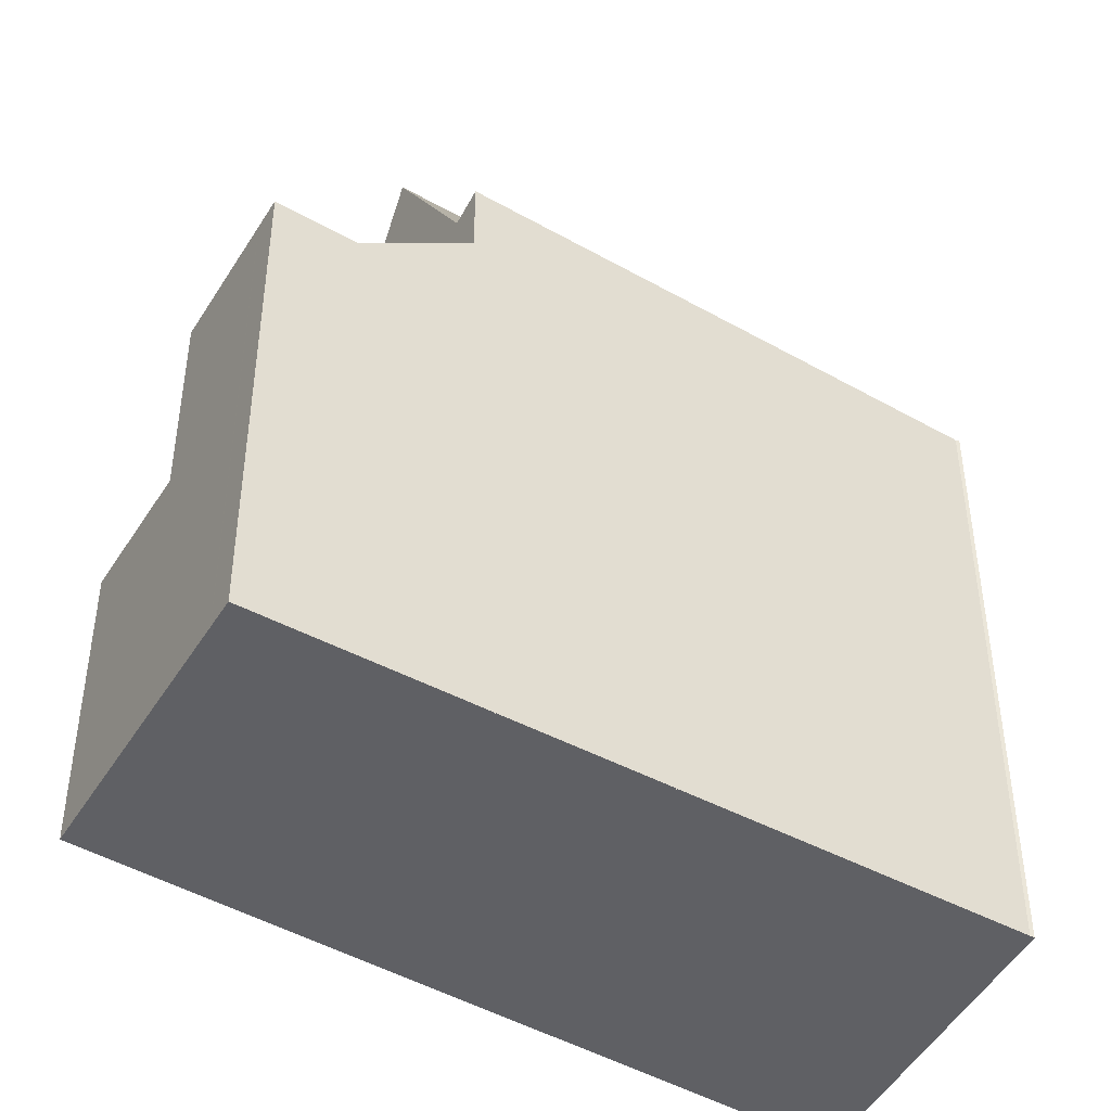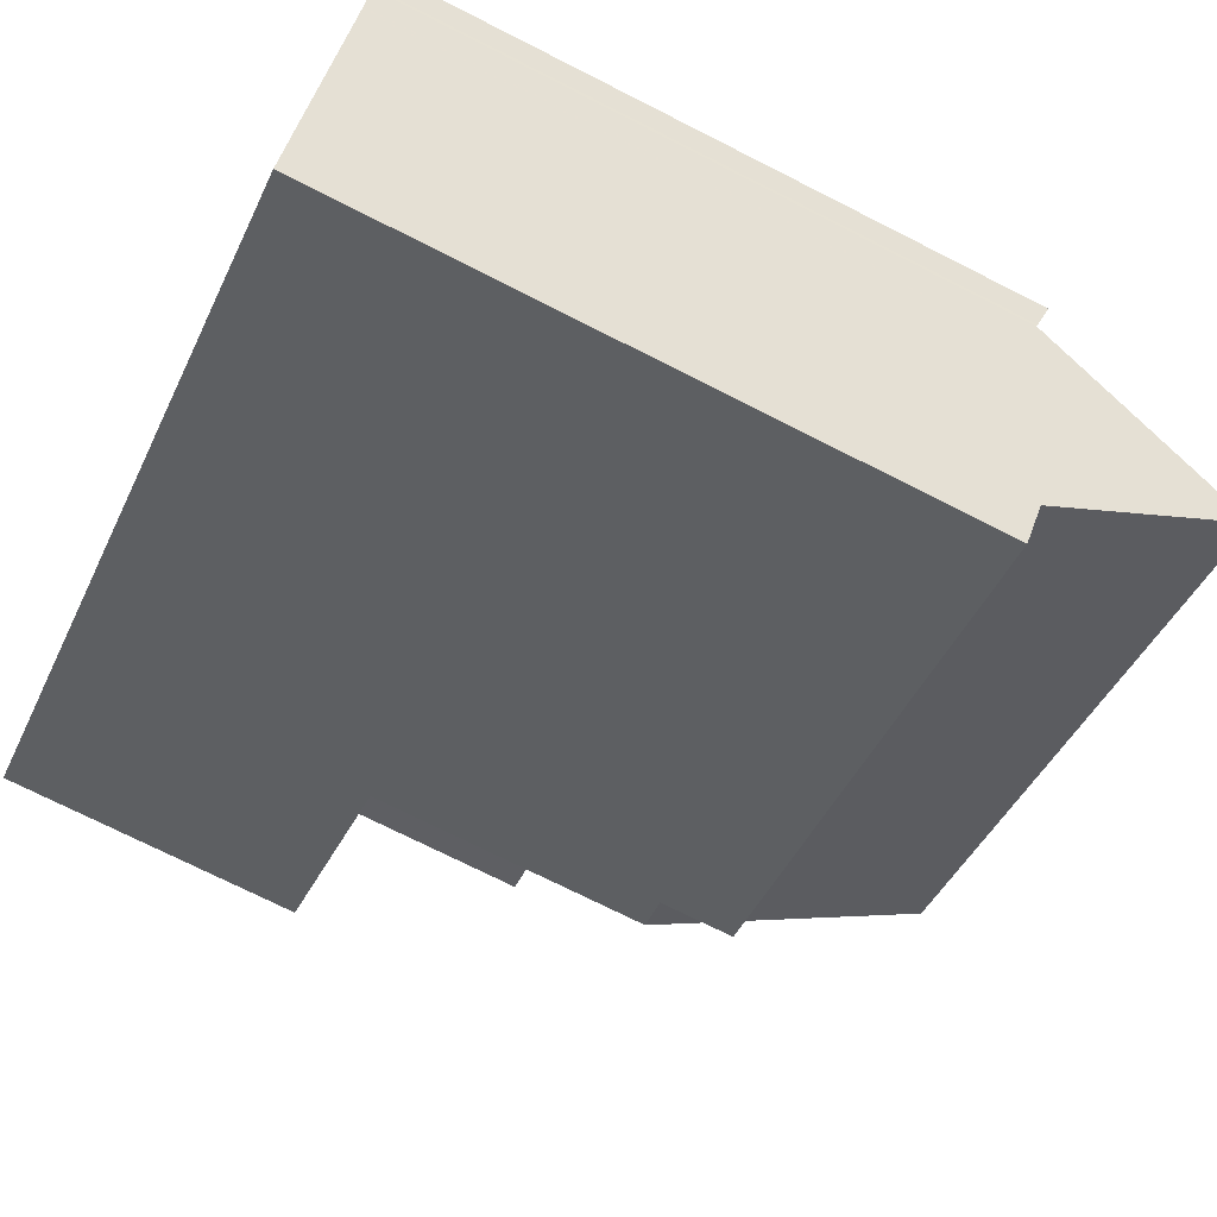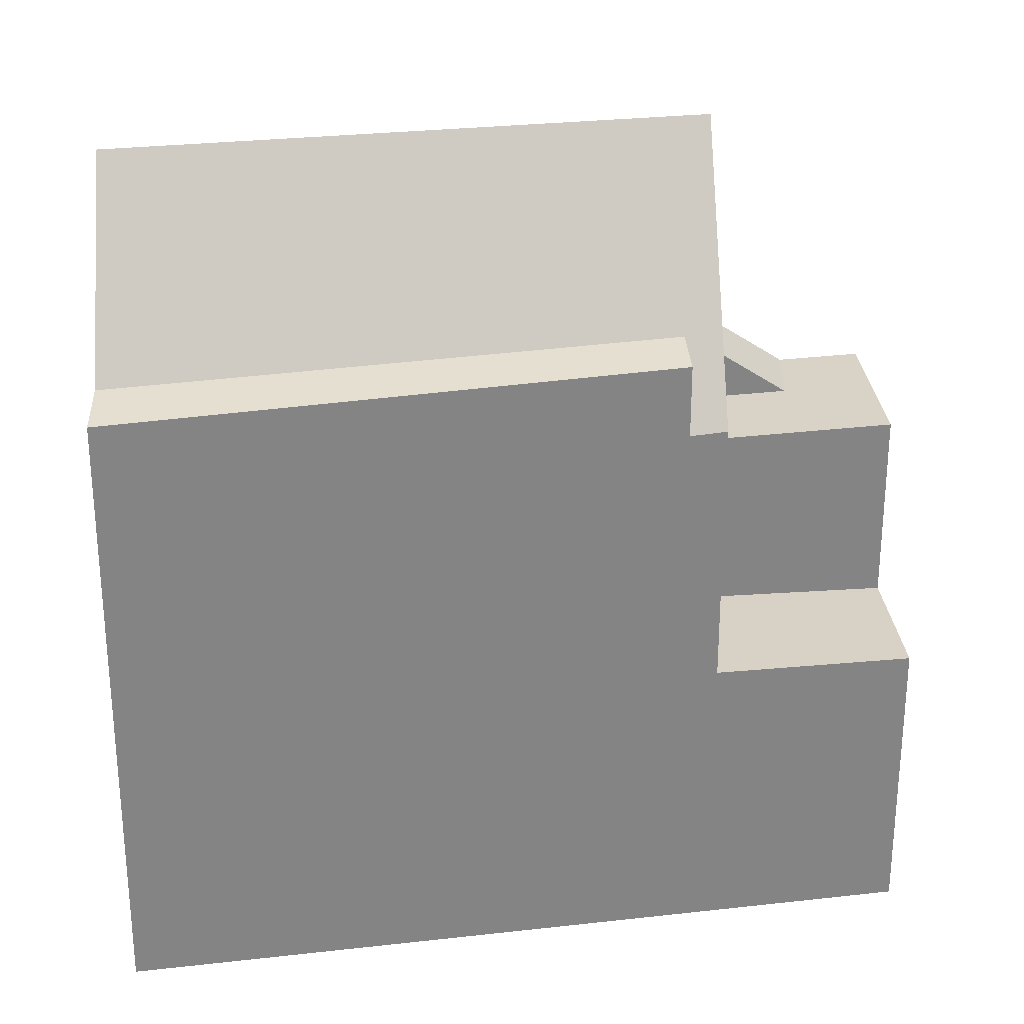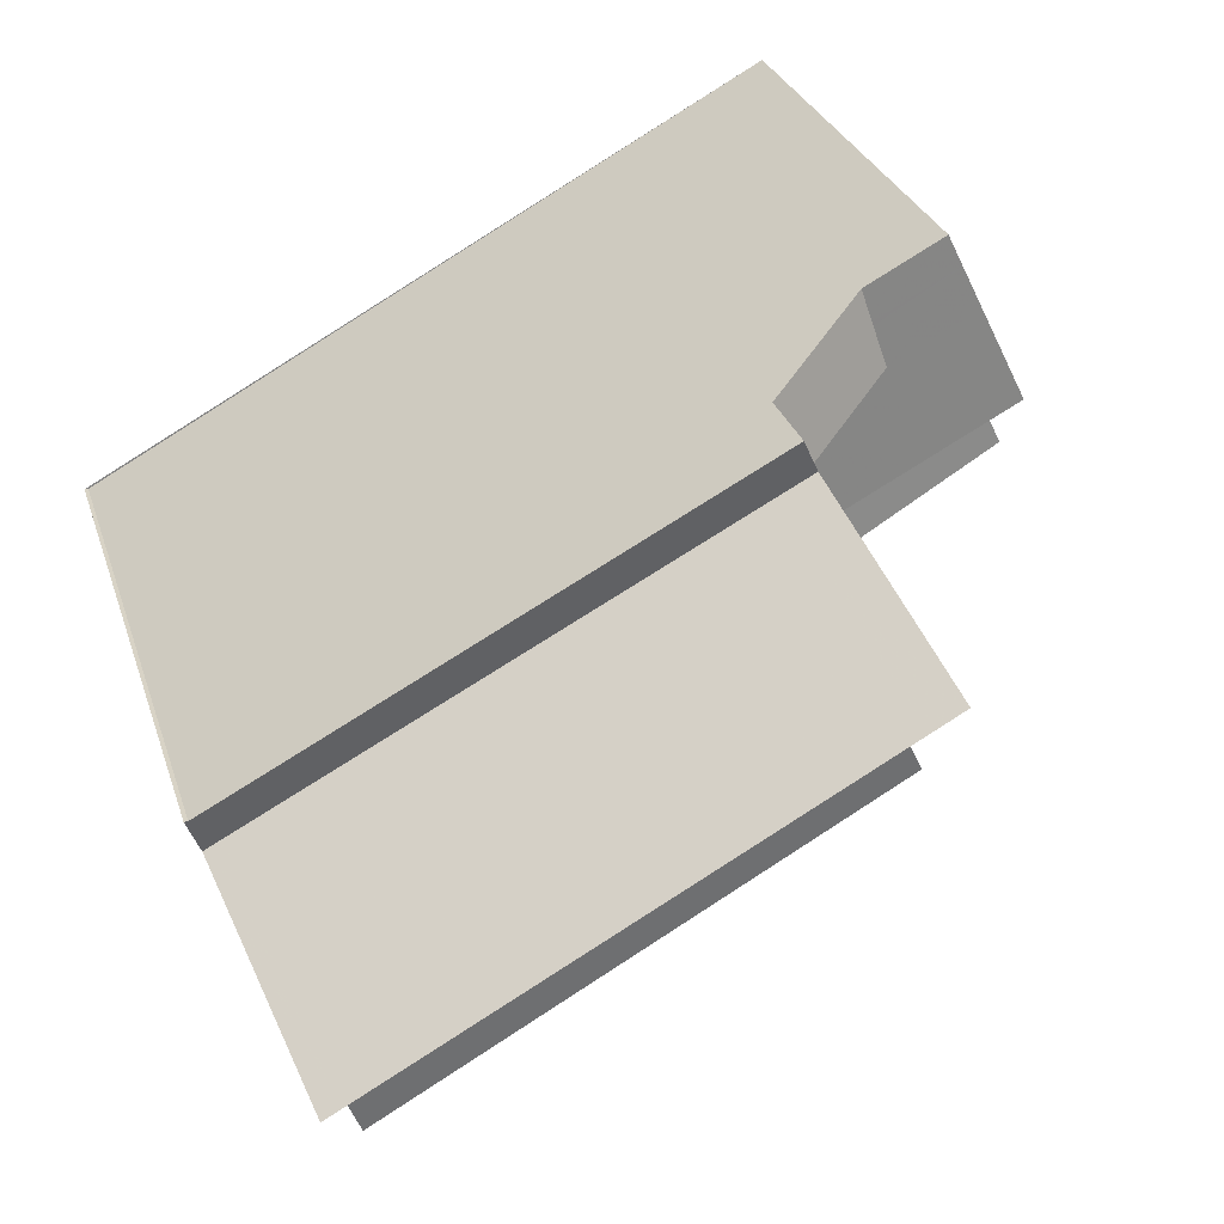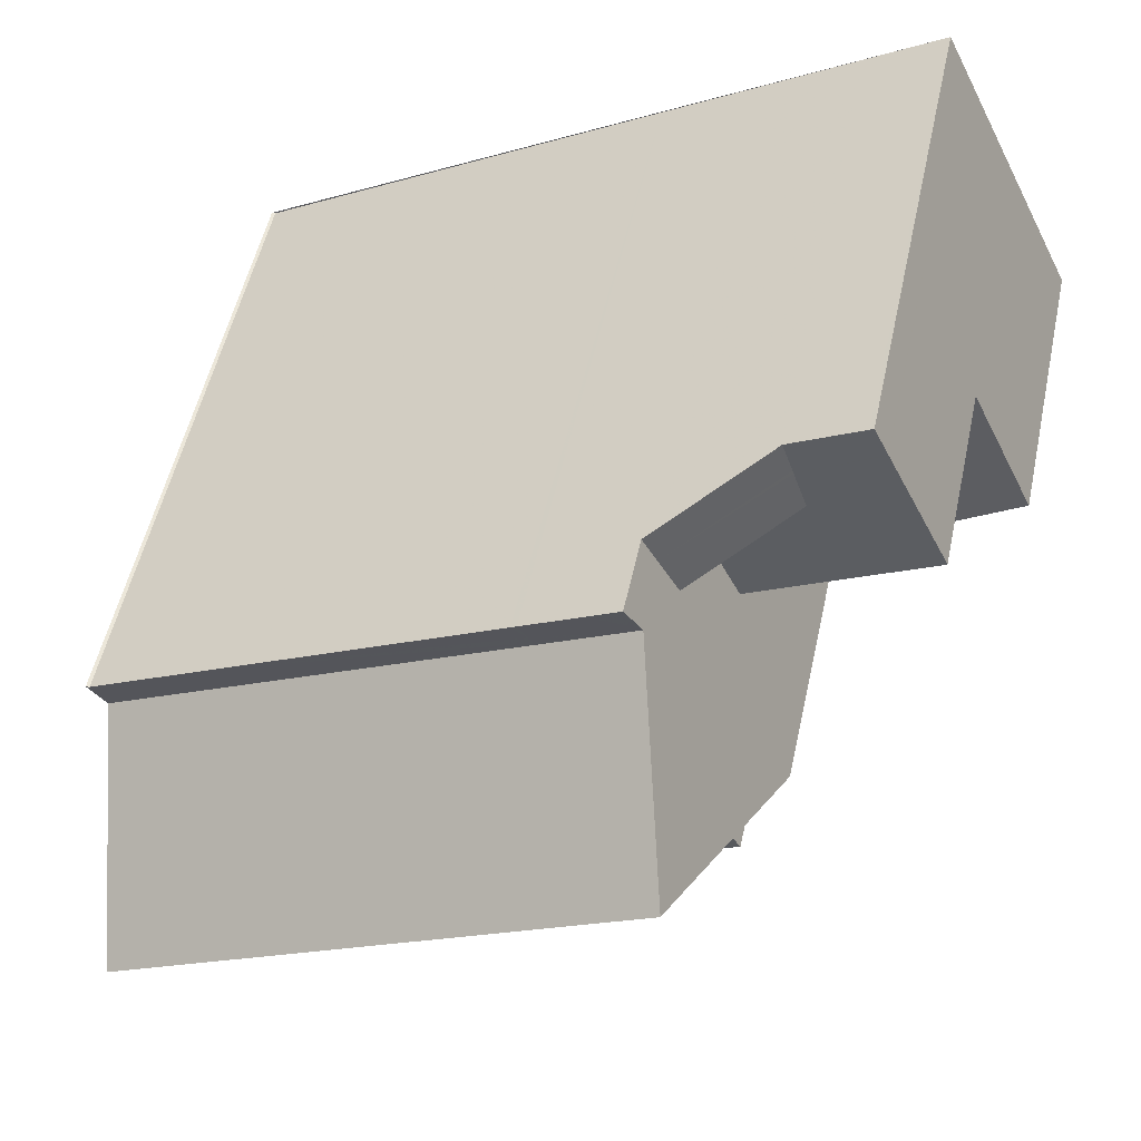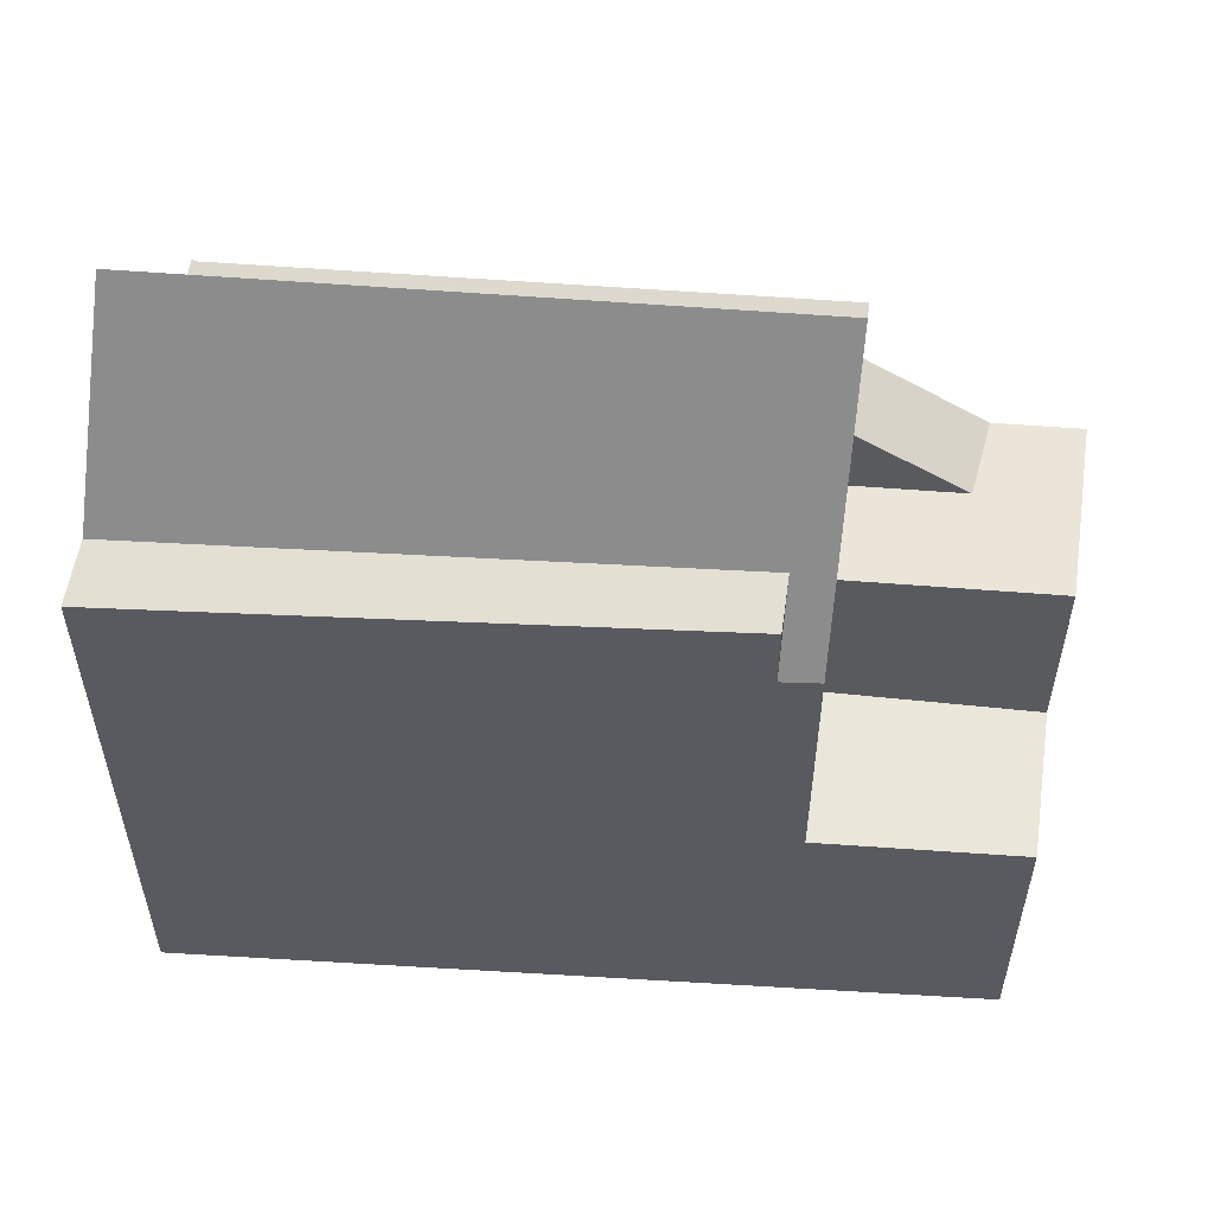
<metadata>
{"format":"obj","ext":"obj","renderer":"f3d","projection":"perspective","resolution":1024,"background":"white","views":[{"elev":-45.0,"azim":176.2,"up":"+Z"},{"elev":-73.5,"azim":-116.8,"up":"+Y"},{"elev":28.9,"azim":20.9,"up":"+Z"},{"elev":28.1,"azim":-15.9,"up":"+Y"},{"elev":52.2,"azim":12.1,"up":"+Y"},{"elev":58.1,"azim":34.1,"up":"+Z"}]}
</metadata>
<code>
v -270.3 -1078 7.207
v -278.4 -1088 9.321
v -280.4 -1083 9.302
v -280.3 -1083 9.297
v -268.2 -1082 4.387
v -279.4 -1086 12.26
v -278.8 -1088 9.445
v -273.1 -1084 9.613
v -277.1 -1085 12.28
v -279.4 -1086 12.26
v -278.8 -1088 9.445
v -271.2 -1084 8.467
v -270.8 -1084 8.492
v -280.2 -1084 9.168
v -271.8 -1082 12.33
v -272.9 -1079 8.53
v -269.2 -1080 7.234
v -270.4 -1078 7.205
v -269.2 -1080 7.232
v -269.2 -1080 7.234
v -270.8 -1084 7.189
v -271.4 -1079 7.178
v -280 -1084 9.915
v -271.6 -1083 9.659
v -271.2 -1084 9.551
v -271.1 -1083 9.674
v -272.5 -1080 10.11
v -280.2 -1084 9.168
v -272.9 -1079 9.497
v -272.7 -1080 9.37
v -270.8 -1084 8.333
v -268.2 -1082 4.388
v -268.2 -1082 4.388
v -268.2 -1082 4.386
v -270.8 -1084 4.445
v -270.8 -1084 4.446
v -269.2 -1080 4.323
v -274 -1081 9.335
v -270.5 -1081 7.198
v -273.1 -1084 9.613
v -272.7 -1085 9.504
v -274 -1081 9.335
v -270.5 -1081 7.198
v -277.1 -1085 12.28
v -274.3 -1080 9.459
v -271 -1080 7.187
v -271.4 -1079 7.178
v -274.8 -1082 10.05
v -270.8 -1084 7.975
v -272.9 -1079 8.355
v -269.2 -1080 6.129
v -272.4 -1080 7.15
v -271 -1080 7.187
v -272.4 -1080 10.32
v -271 -1080 7.187
v -269.9 -1079 7.217
v -269.8 -1079 7.219
v -272.4 -1080 10.09
v -275 -1082 10.25
v -272.4 -1080 9.227
v -272.4 -1080 8.266
v -280 -1085 10.12
v -269.2 -1080 7.232
v -269.2 -1080 4.325
v -269.2 -1080 6.174
v -276.9 -1085 12.11
v -279.4 -1086 12.13
v -271.8 -1082 12.06
v -271.8 -1082 4.379
v -271.8 -1082 7.165
v -271.8 -1082 9.889
v -271.8 -1082 8.882
v -271.8 -1082 8.154
v -269.2 -1080 4.325
v -271.8 -1082 4.379
v -269.2 -1080 4.323
v -279.2 -1086 12.27
v -279.2 -1086 12.13
v -278.5 -1087 9.452
v -278.2 -1088 9.329
v -279.9 -1084 9.175
v -278.5 -1087 9.452
v -280.1 -1083 9.302
v -279.9 -1084 9.175
v -279.2 -1086 12.27
v -279.7 -1084 10.13
v -279.8 -1084 9.921
v -278.5 -1088 9.325
v -278.2 -1088 9.333
v -271.2 -1084 9.555
v -271.2 -1084 8.505
v -270.8 -1084 8.53
v -270.8 -1084 7.189
v -270.8 -1084 4.445
v -270.8 -1084 8.339
v -270.8 -1084 7.977
v -272.7 -1085 9.508
v -272.7 -1080 9.454
v -272.7 -1080 9.357
v -274.2 -1081 9.508
v -279.8 -1084 9.709
v -280 -1084 9.718
v -272.7 -1080 8.309
v -271.2 -1079 7.182
v -270.1 -1078 7.21
v -271.2 -1079 7.182
v -270.1 -1078 7.212
v -279.9 -1084 9.189
v -280.2 -1084 9.182
v -272.7 -1080 9.275
v -272.7 -1080 9.384
v -272.7 -1080 8.318
v -274 -1081 9.348
v -271.2 -1079 7.182
v -271.2 -1079 7.182
v -270.1 -1078 7.21
v -270.1 -1078 7.212
v -273.4 -1082 12.31
v -273.8 -1081 10.28
v -274 -1081 9.502
v -274 -1081 9.378
v -272.7 -1084 9.625
v -272.7 -1084 9.625
v -272.4 -1085 9.517
v -273.9 -1081 10.07
v -274.1 -1081 9.333
v -273.3 -1083 12.07
v -274.1 -1080 9.384
v -274.1 -1081 9.347
v -273.4 -1082 12.31
v -274.1 -1081 9.333
v -274.3 -1080 9.461
v -272.4 -1085 9.514
v -273.2 -1080 9.357
v -272.9 -1081 10.31
v -272.3 -1082 12.32
v -273.1 -1080 9.471
v -273 -1081 10.1
v -271.2 -1084 8.505
v -271.6 -1083 9.659
v -271.2 -1084 9.555
v -271.6 -1083 9.659
v -272.3 -1082 12.06
v -272.3 -1082 12.32
v -273.2 -1080 9.371
v -273.4 -1080 9.484
v -271.2 -1084 9.551
v -273.2 -1080 9.357
v -271.2 -1084 8.467
v -272.4 -1080 7.15
v -272.9 -1079 8.355
v -272.7 -1080 8.318
v -271.8 -1082 12.33
v -272.4 -1080 8.266
v -270.8 -1084 8.53
v -271.1 -1083 9.674
v -271.8 -1082 12.06
v -270.8 -1084 4.446
v -271.8 -1082 12.33
v -272.7 -1080 9.384
v -272.9 -1079 9.497
v -272.7 -1080 9.37
v -272.4 -1080 8.266
v -271.8 -1082 4.379
v -272.4 -1080 10.32
v -272.7 -1080 9.454
v -272.5 -1080 10.11
v -272.7 -1080 8.309
v -271.8 -1082 7.165
v -271.8 -1082 7.165
v -272.4 -1080 7.15
v -272.7 -1080 9.37
v -270.8 -1084 8.492
v -276.9 -1086 9.5
v -276.6 -1087 9.383
v -276.9 -1086 9.5
v -278.3 -1083 9.218
v -278.1 -1083 9.963
v -278.2 -1083 9.652
v -277.6 -1085 12.28
v -277.5 -1085 12.11
v -276.6 -1087 9.38
v -278.5 -1082 9.346
v -278.3 -1083 9.233
v -277.6 -1085 12.28
v -278.1 -1084 10.17
v -278.3 -1083 9.218
v -277.3 -1088 9.36
v -277.7 -1087 9.477
v -277.7 -1087 9.477
v -279.4 -1084 9.19
v -279.2 -1084 9.689
v -279.2 -1084 9.937
v -279.1 -1084 10.14
v -278.5 -1085 12.27
v -279.4 -1084 9.19
v -278.5 -1085 12.12
v -278.5 -1085 12.27
v -277.3 -1088 9.357
v -279.4 -1083 9.204
v -279.6 -1083 9.316
v -270.1 -1078 7.212
v -270.3 -1078 7.207
v -270.3 -1078 -8.882e-16
v -270.1 -1078 0
v -278.5 -1088 9.325
v -278.4 -1088 9.321
v -278.4 -1088 0
v -278.5 -1088 0
v -280.3 -1083 9.297
v -280.4 -1083 9.302
v -280.4 -1083 0
v -280.3 -1083 0
v -280.1 -1083 9.302
v -280.3 -1083 9.297
v -280.3 -1083 0
v -280.1 -1083 0
v -268.2 -1082 4.388
v -268.2 -1082 4.387
v -268.2 -1082 0
v -268.2 -1082 0
v -279.4 -1086 12.13
v -278.8 -1088 9.445
v -278.8 -1088 -1.776e-15
v -279.4 -1086 0
v -280 -1085 10.12
v -279.4 -1086 12.26
v -279.4 -1086 1.776e-15
v -280 -1085 0
v -280.2 -1084 9.182
v -280.2 -1084 9.168
v -280.2 -1084 0
v -280.2 -1084 0
v -270.3 -1078 7.207
v -270.4 -1078 7.205
v -270.4 -1078 0
v -270.3 -1078 -8.882e-16
v -280 -1084 9.718
v -280 -1084 9.915
v -280 -1084 0
v -280 -1084 0
v -270.8 -1084 4.446
v -268.2 -1082 4.388
v -268.2 -1082 0
v -270.8 -1084 0
v -268.2 -1082 4.387
v -268.2 -1082 4.386
v -268.2 -1082 -8.882e-16
v -268.2 -1082 0
v -276.6 -1087 9.38
v -272.7 -1085 9.504
v -272.7 -1085 0
v -276.6 -1087 0
v -274.3 -1080 9.461
v -274.3 -1080 9.459
v -274.3 -1080 0
v -274.3 -1080 -1.776e-15
v -270.4 -1078 7.205
v -271.4 -1079 7.178
v -271.4 -1079 0
v -270.4 -1078 0
v -269.2 -1080 7.234
v -269.8 -1079 7.219
v -269.8 -1079 0
v -269.2 -1080 -8.882e-16
v -280 -1084 9.915
v -280 -1085 10.12
v -280 -1085 0
v -280 -1084 0
v -279.4 -1086 12.26
v -279.4 -1086 12.13
v -279.4 -1086 0
v -279.4 -1086 1.776e-15
v -268.2 -1082 4.386
v -269.2 -1080 4.323
v -269.2 -1080 0
v -268.2 -1082 -8.882e-16
v -278.4 -1088 9.321
v -278.2 -1088 9.329
v -278.2 -1088 0
v -278.4 -1088 0
v -279.6 -1083 9.316
v -280.1 -1083 9.302
v -280.1 -1083 0
v -279.6 -1083 0
v -278.8 -1088 9.445
v -278.5 -1088 9.325
v -278.5 -1088 0
v -278.8 -1088 -1.776e-15
v -280.2 -1084 9.168
v -280 -1084 9.718
v -280 -1084 0
v -280.2 -1084 0
v -269.8 -1079 7.219
v -270.1 -1078 7.212
v -270.1 -1078 0
v -269.8 -1079 0
v -280.4 -1083 9.302
v -280.2 -1084 9.182
v -280.2 -1084 0
v -280.4 -1083 0
v -270.1 -1078 7.212
v -270.1 -1078 7.212
v -270.1 -1078 0
v -270.1 -1078 0
v -273.4 -1080 9.484
v -274.3 -1080 9.461
v -274.3 -1080 -1.776e-15
v -273.4 -1080 1.776e-15
v -272.7 -1085 9.504
v -272.4 -1085 9.514
v -272.4 -1085 0
v -272.7 -1085 0
v -272.9 -1079 9.497
v -273.4 -1080 9.484
v -273.4 -1080 1.776e-15
v -272.9 -1079 -1.776e-15
v -272.4 -1085 9.514
v -271.2 -1084 9.551
v -271.2 -1084 0
v -272.4 -1085 0
v -271.4 -1079 7.178
v -272.9 -1079 8.355
v -272.9 -1079 0
v -271.4 -1079 0
v -271.2 -1084 8.467
v -270.8 -1084 8.492
v -270.8 -1084 0
v -271.2 -1084 0
v -277.3 -1088 9.357
v -276.6 -1087 9.38
v -276.6 -1087 0
v -277.3 -1088 -1.776e-15
v -274.3 -1080 9.459
v -278.5 -1082 9.346
v -278.5 -1082 0
v -274.3 -1080 0
v -278.2 -1088 9.329
v -277.3 -1088 9.357
v -277.3 -1088 -1.776e-15
v -278.2 -1088 0
v -278.5 -1082 9.346
v -279.6 -1083 9.316
v -279.6 -1083 0
v -278.5 -1082 0
v -278.4 -1088 0
v -280.4 -1083 0
v -280.3 -1083 0
v -270.3 -1078 0
v -268.2 -1082 0
f 78 67 6 77
f 89 80 2 88
f 34 5 32 33
f 109 3 4 83 108
f 56 19 39 55
f 57 17 19 56
f 54 27 58
f 136 118 119 135
f 91 12 25 90
f 99 60 58 27 98
f 137 120 121 38 134
f 111 29 16 110
f 65 43 63
f 186 59 44 185
f 131 38 121
f 103 61 60 99
f 116 105 106 115
f 117 107 105 116
f 68 15 54 58 71
f 135 119 125 138
f 71 58 60 72
f 73 61 52 70
f 178 48 59 186
f 72 60 61 73
f 127 66 9 130
f 63 20 51 65
f 133 41 97 124
f 65 51 37 64
f 82 7 67 78
f 94 36 21 93
f 71 26 68
f 95 31 13 92
f 93 21 49 96
f 74 33 35 75
f 76 34 33 74
f 96 49 31 95
f 122 8 66 127
f 198 180 181 197
f 188 175 182 199
f 201 183 184 200
f 85 10 62 86
f 102 28 84 101
f 86 62 23 87
f 197 181 176 190
f 88 11 79 89
f 90 24 91
f 93 70 69 94
f 92 26 71 72 95
f 96 73 70 93
f 95 72 73 96
f 189 174 175 188
f 124 97 40 123
f 98 30 99
f 138 125 120 137
f 101 87 23 102
f 179 100 48 178
f 110 16 50 112
f 105 56 55 106
f 107 57 56 105
f 128 45 132
f 108 81 14 109
f 110 30 111
f 112 103 99 30 110
f 200 184 177 191
f 115 47 18 116
f 116 18 1 117
f 118 44 59 119
f 120 100 121
f 125 48 100 120
f 128 113 129
f 35 33 32 158
f 187 131 121 100 179
f 119 59 48 125
f 129 113 42 126
f 153 136 135 165
f 166 137 134 162
f 167 138 137 166
f 165 135 138 167
f 141 124 123 142
f 140 122 127 143
f 145 113 128 132 146
f 143 127 130 144
f 147 133 124 141
f 148 42 113 145
f 151 22 114 152
f 155 139 140 156
f 156 140 143 157
f 160 145 146 161
f 157 143 144 159
f 168 104 53 154
f 163 46 171
f 150 55 39 169
f 170 43 65 64 164
f 152 114 104 168
f 172 148 145 160
f 173 149 139 155
f 174 40 97 175
f 193 87 101 192
f 180 9 66 181
f 175 97 41 182
f 183 45 128 129 184
f 181 66 8 176
f 195 85 86 194
f 192 101 84 196
f 184 129 126 177
f 194 86 87 193
f 188 89 79 189
f 192 179 178 193
f 194 186 185 195
f 196 187 179 192
f 193 178 186 194
f 197 78 77 198
f 199 80 89 188
f 200 108 83 201
f 190 82 78 197
f 191 81 108 200
f 203 204 205 202
f 207 208 209 206
f 211 212 213 210
f 215 216 217 214
f 219 220 221 218
f 223 224 225 222
f 227 228 229 226
f 231 232 233 230
f 235 236 237 234
f 239 240 241 238
f 243 244 245 242
f 247 248 249 246
f 251 252 253 250
f 255 256 257 254
f 259 260 261 258
f 263 264 265 262
f 267 268 269 266
f 271 272 273 270
f 275 276 277 274
f 279 280 281 278
f 283 284 285 282
f 287 288 289 286
f 291 292 293 290
f 295 296 297 294
f 299 300 301 298
f 303 304 305 302
f 307 308 309 306
f 311 312 313 310
f 315 316 317 314
f 319 320 321 318
f 323 324 325 322
f 327 328 329 326
f 331 332 333 330
f 335 336 337 334
f 339 340 341 338
f 343 344 345 342
f 347 348 349 350 346

</code>
